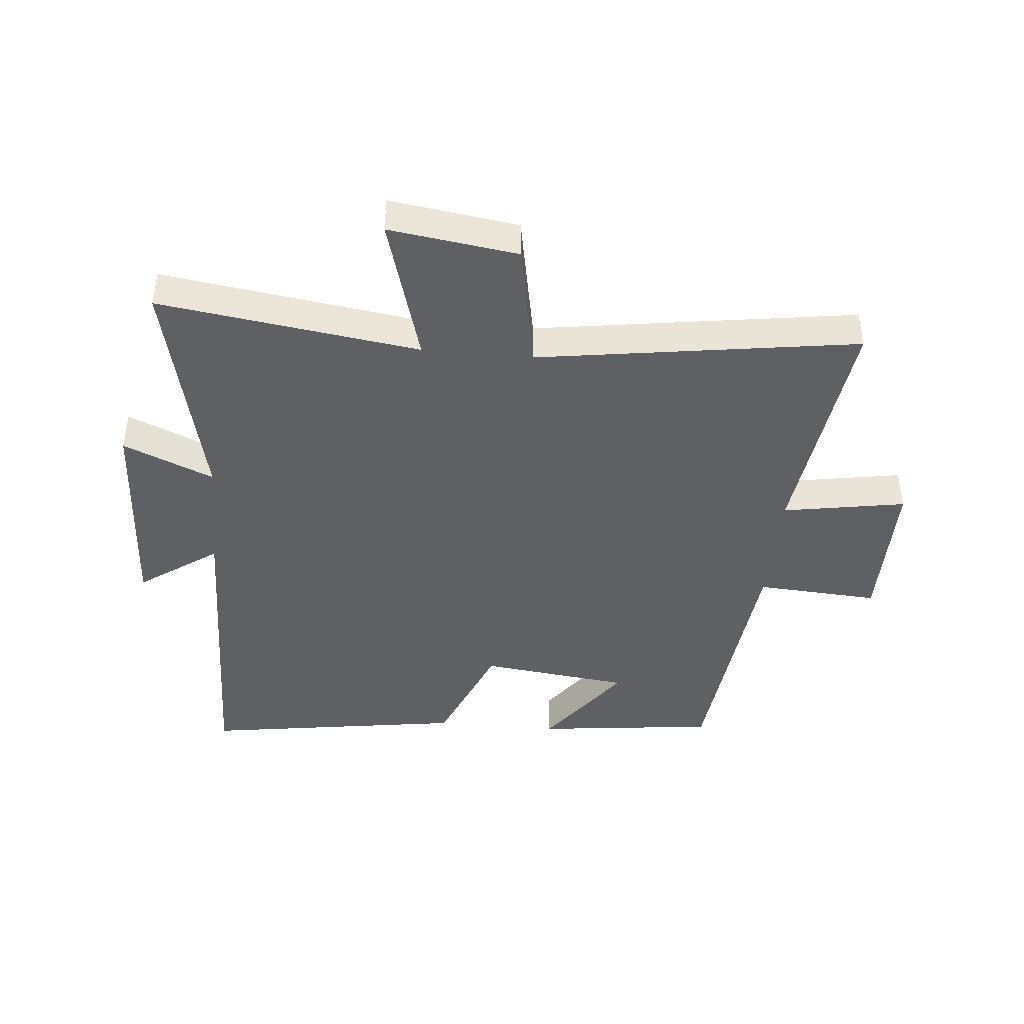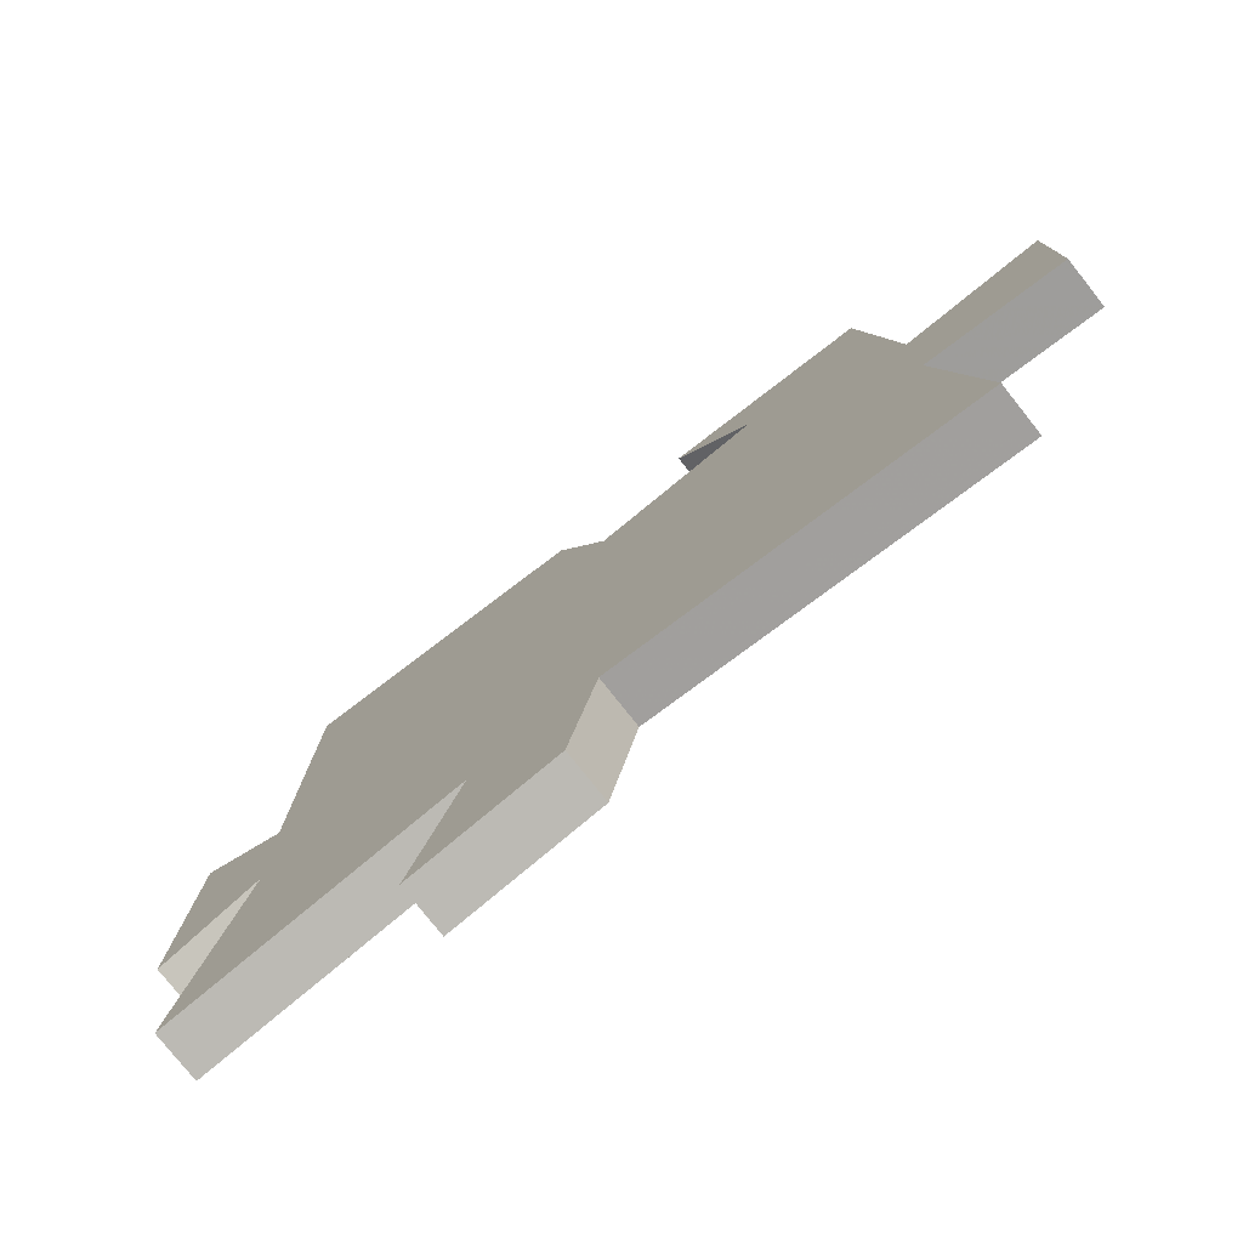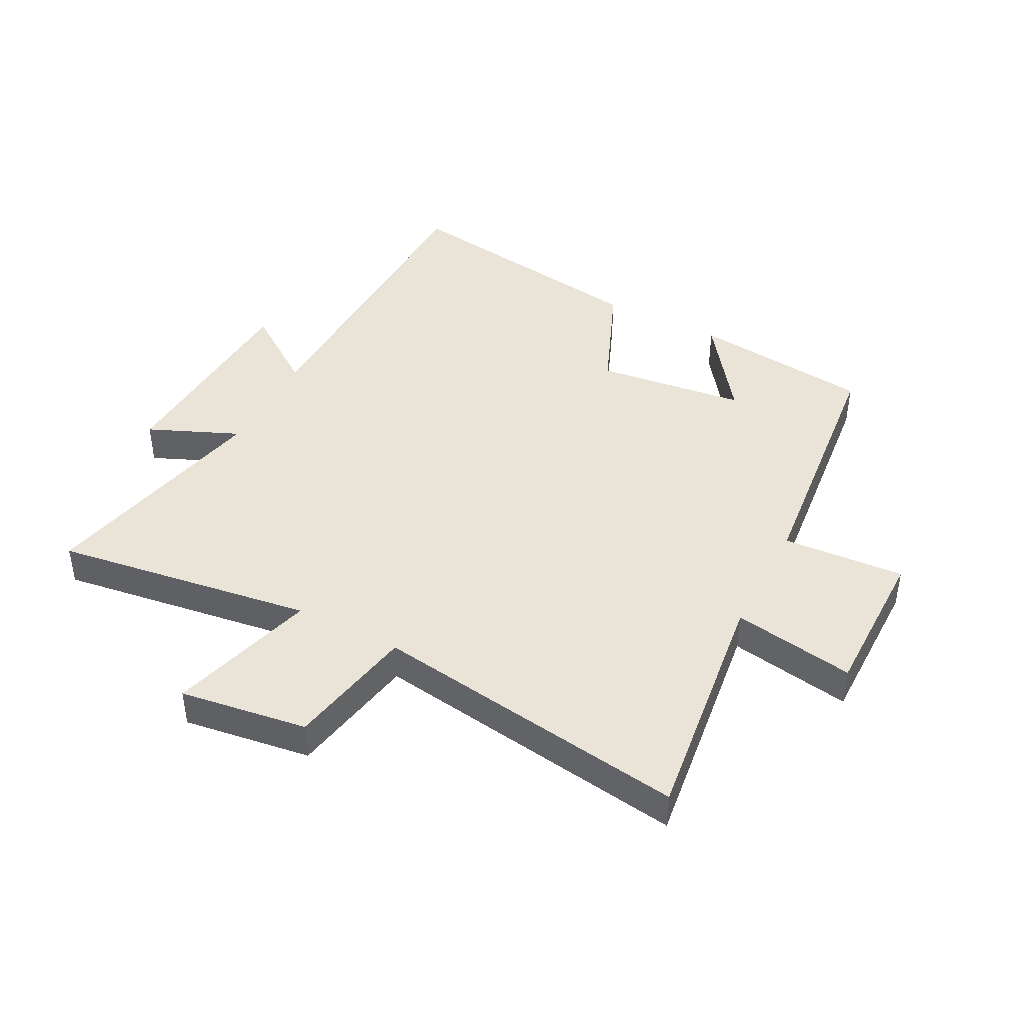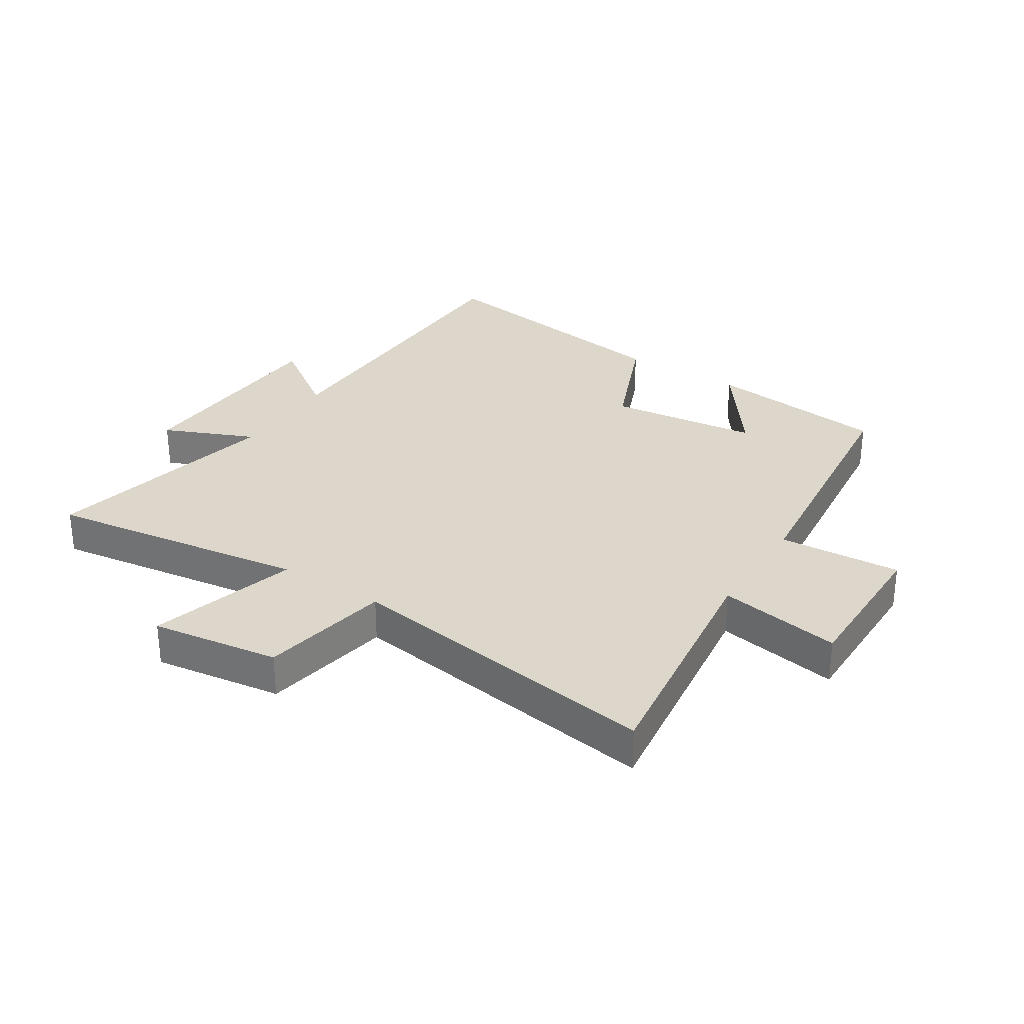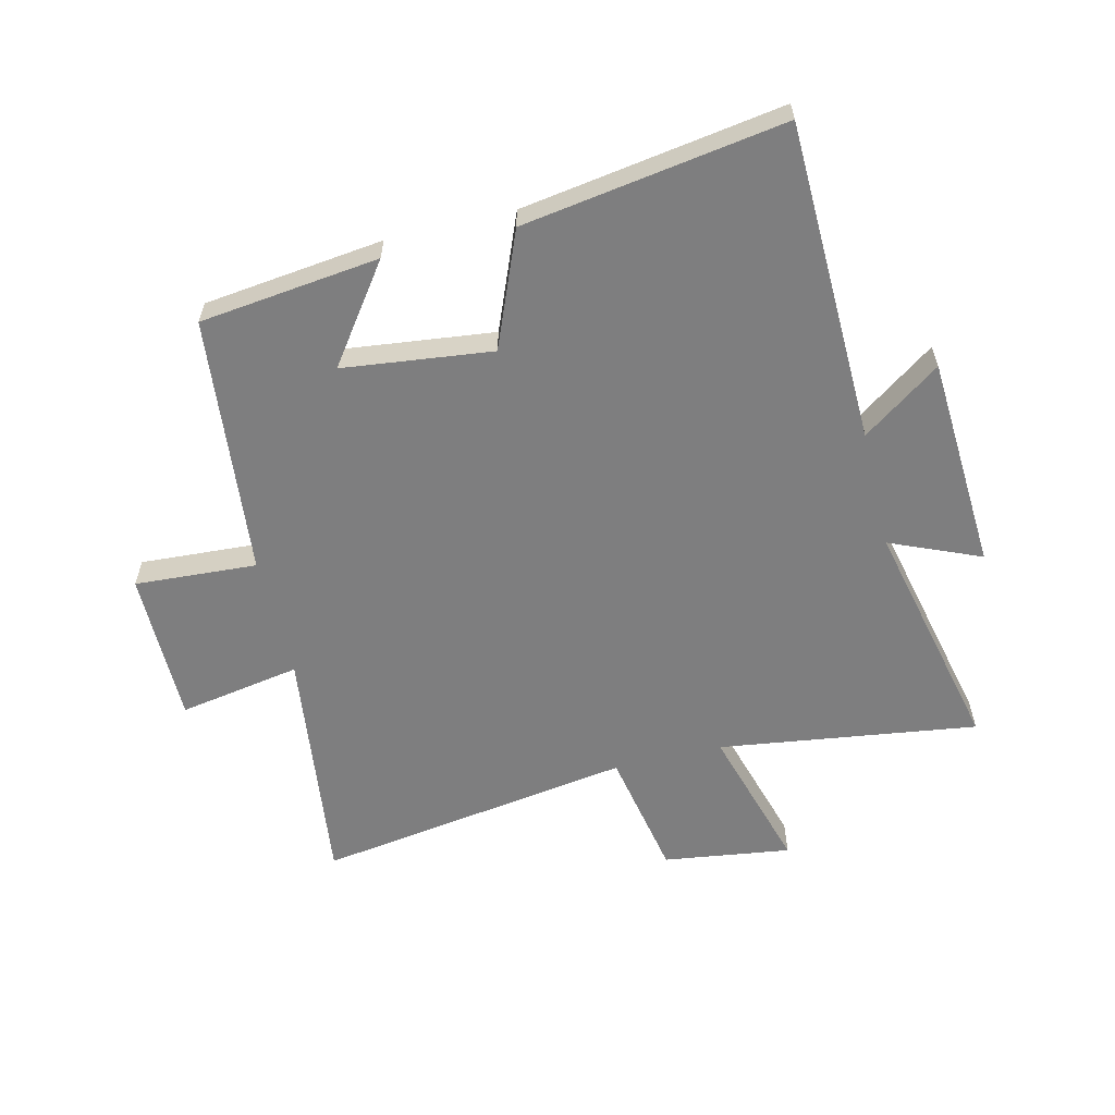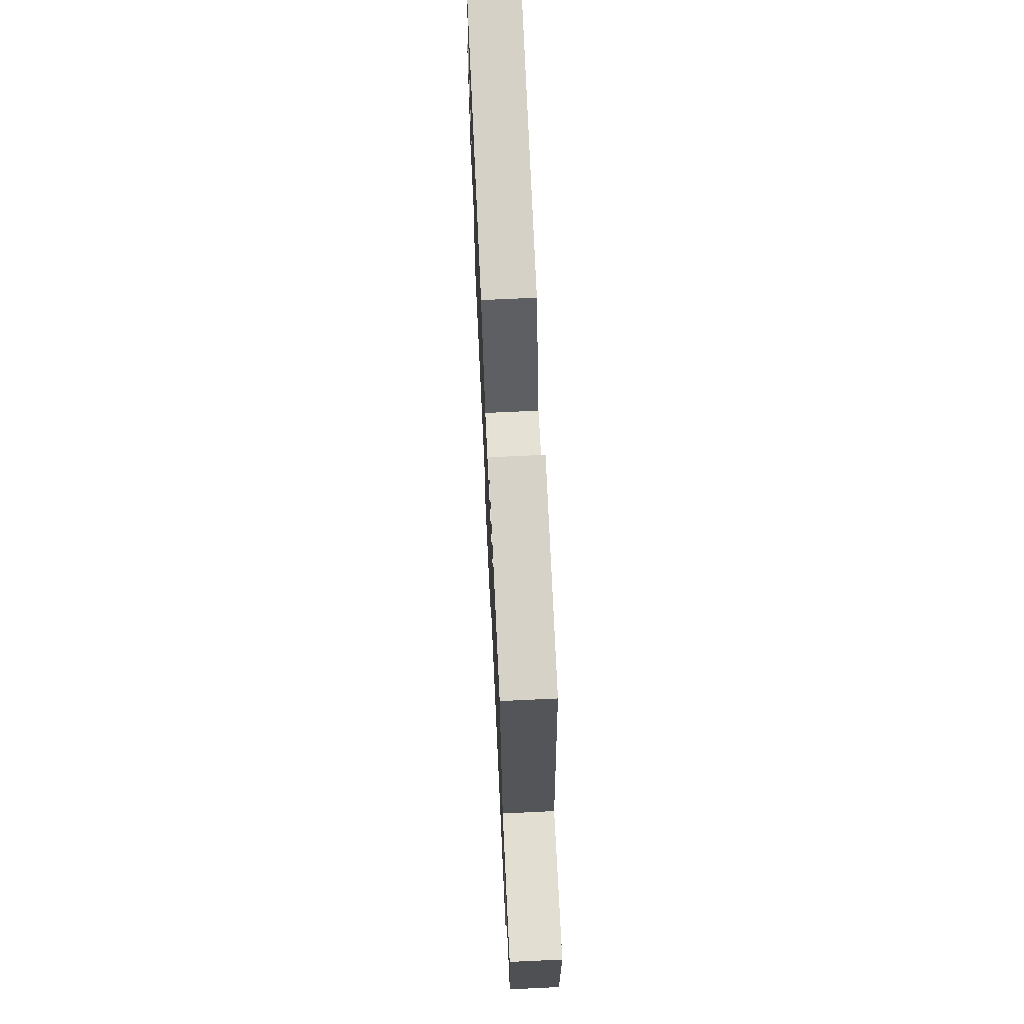
<metadata>
{"format":"obj","ext":"obj","renderer":"f3d","projection":"perspective","resolution":1024,"background":"white","views":[{"elev":-42.6,"azim":174.7,"up":"+Y"},{"elev":-78.1,"azim":-141.6,"up":"+Z"},{"elev":43.1,"azim":-152.6,"up":"+Y"},{"elev":30.7,"azim":-147.6,"up":"+Y"},{"elev":-59.5,"azim":13.7,"up":"+Y"},{"elev":71.1,"azim":-92.7,"up":"+Z"}]}
</metadata>
<code>
v 0.488 0.07 0.566
v 0.5 0.07 0.032
v 0.63 0.07 0.124
v 0.65 0.07 -0.232
v 0.5 0.07 -0.168
v 0.589 0.07 -0.561
v 0.159 0.07 -0.5
v 0.23 0.07 -0.745
v 0.018 0.07 -0.715
v -0.023 0.07 -0.5
v -0.551 0.07 -0.579
v -0.5 0.07 -0.176
v -0.703 0.07 -0.211
v -0.703 0.07 0.045
v -0.5 0.07 0.032
v -0.455 0.07 0.465
v -0.156 0.07 0.5
v -0.272 0.07 0.34
v -0.024 0.07 0.31
v 0.054 0.07 0.5
v 0.488 0 0.566
v 0.5 0 0.032
v 0.63 0 0.124
v 0.65 0 -0.232
v 0.5 0 -0.168
v 0.589 0 -0.561
v 0.159 0 -0.5
v 0.23 0 -0.745
v 0.018 0 -0.715
v -0.023 0 -0.5
v -0.551 0 -0.579
v -0.5 0 -0.176
v -0.703 0 -0.211
v -0.703 0 0.045
v -0.5 0 0.032
v -0.455 0 0.465
v -0.156 0 0.5
v -0.272 0 0.34
v -0.024 0 0.31
v 0.054 0 0.5
f 19 20 1 2
f 18 19 2
f 15 16 17 18
f 15 18 2
f 12 13 14 15
f 12 15 2
f 10 11 12 2
f 7 8 9 10
f 7 10 2 3
f 5 6 7
f 5 7 3
f 3 4 5
f 22 21 40 39
f 22 39 38
f 38 37 36 35
f 22 38 35
f 35 34 33 32
f 22 35 32
f 22 32 31 30
f 30 29 28 27
f 23 22 30 27
f 27 26 25
f 23 27 25
f 25 24 23
f 1 21 22 2
f 2 22 23 3
f 3 23 24 4
f 4 24 25 5
f 5 25 26 6
f 6 26 27 7
f 7 27 28 8
f 8 28 29 9
f 9 29 30 10
f 10 30 31 11
f 11 31 32 12
f 12 32 33 13
f 13 33 34 14
f 14 34 35 15
f 15 35 36 16
f 16 36 37 17
f 17 37 38 18
f 18 38 39 19
f 19 39 40 20
f 20 40 21 1

</code>
